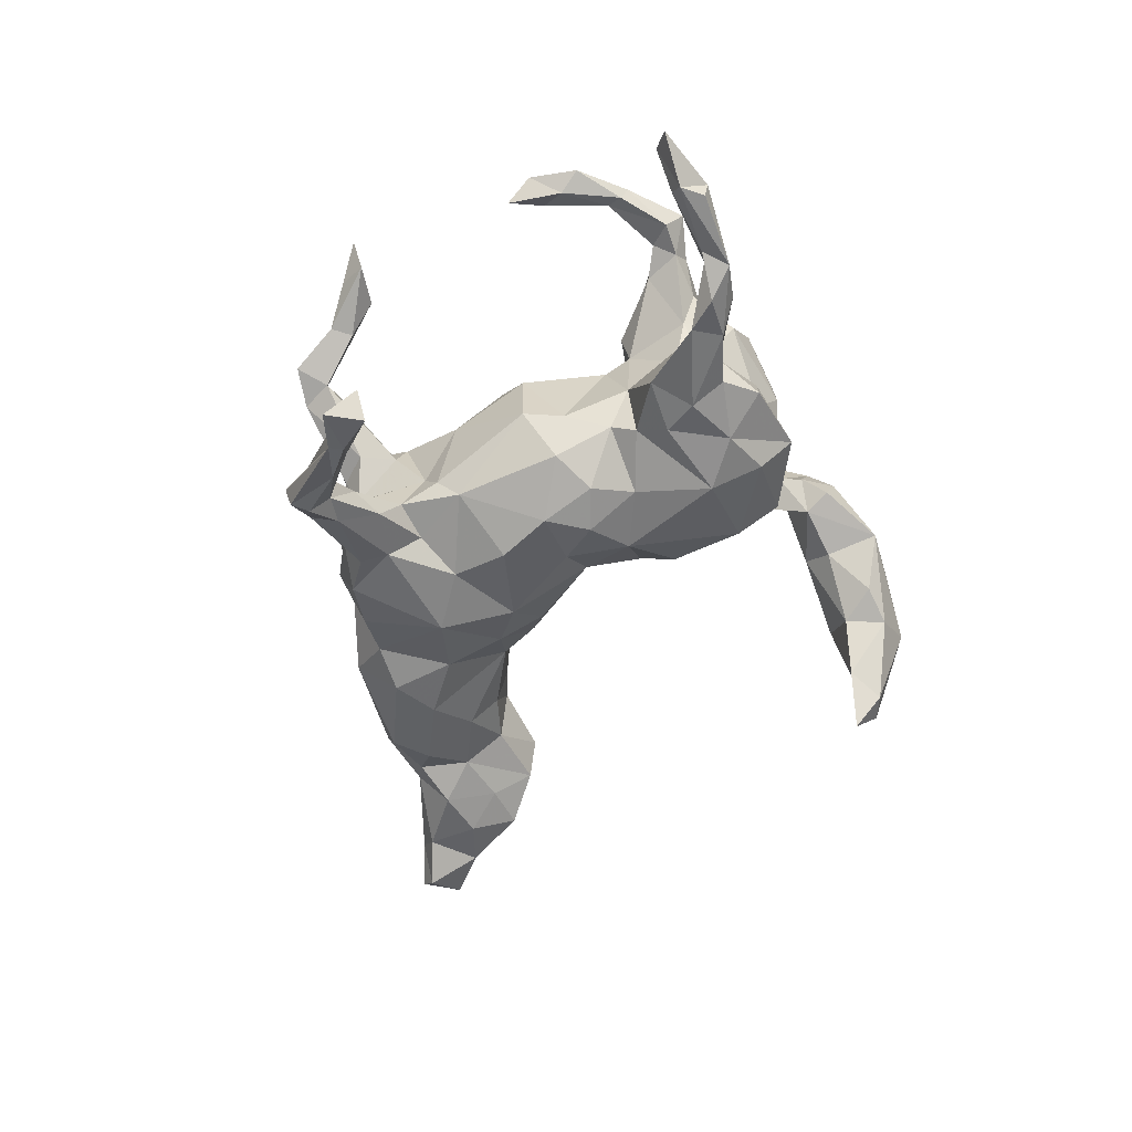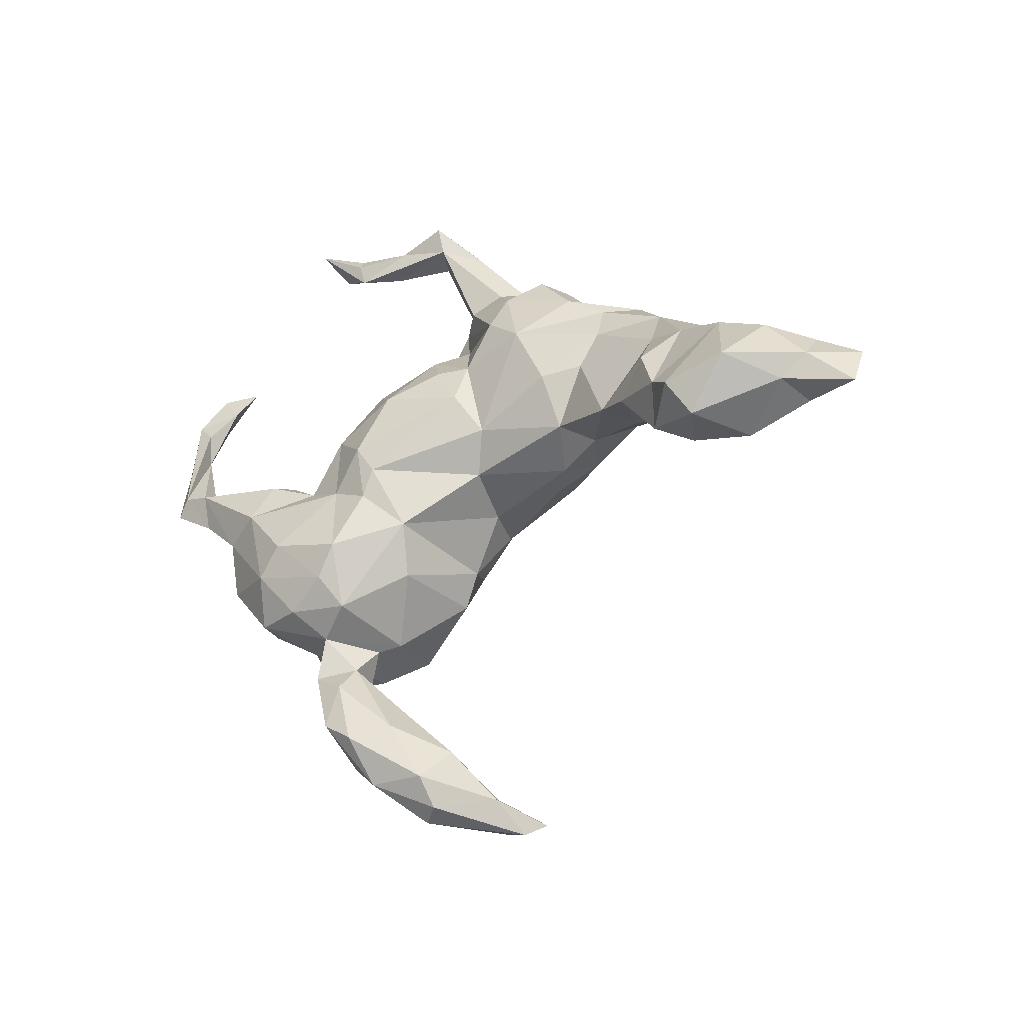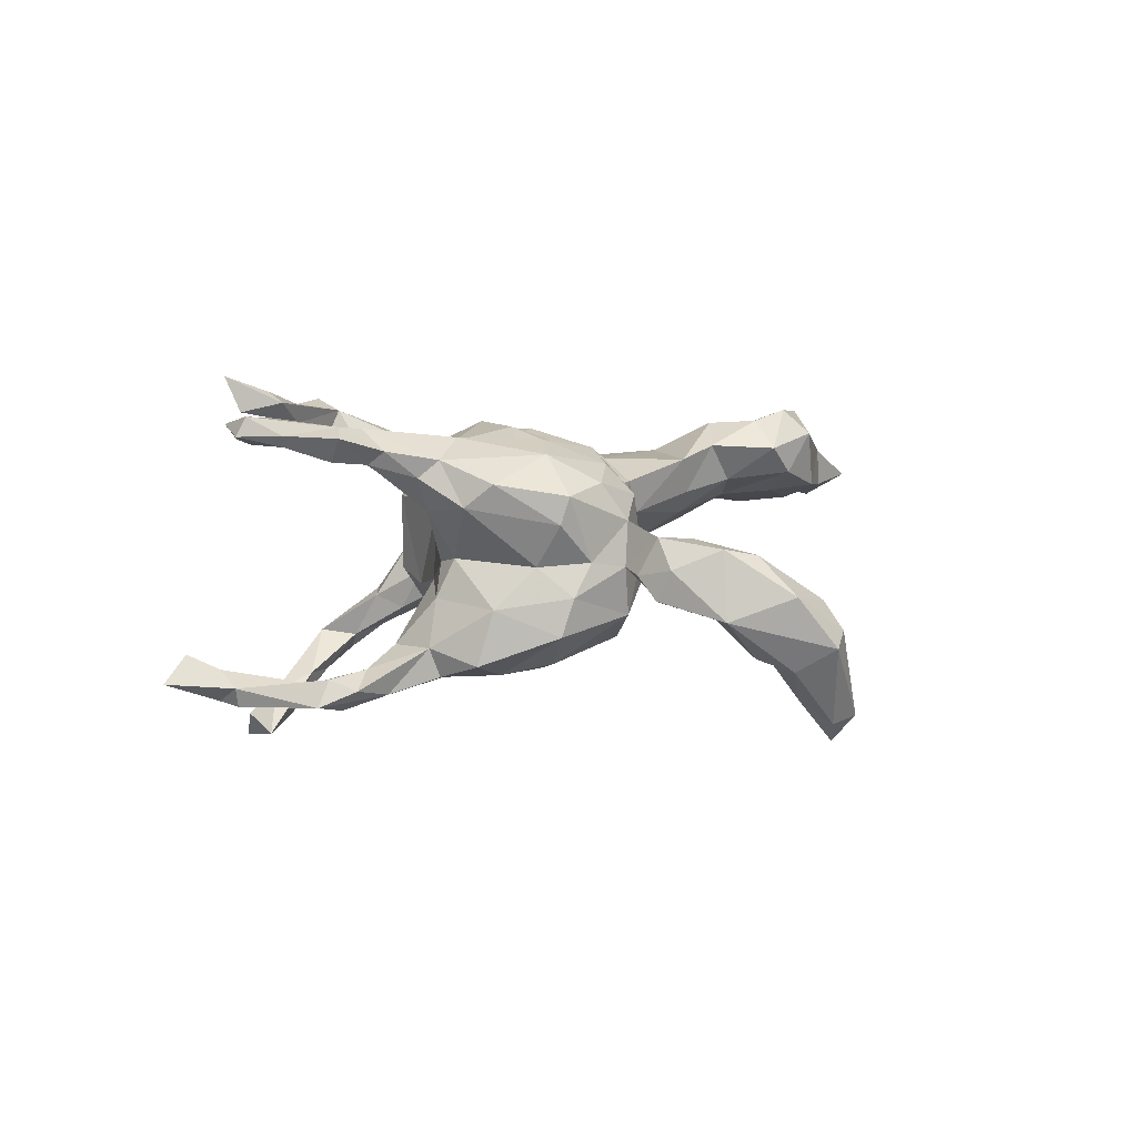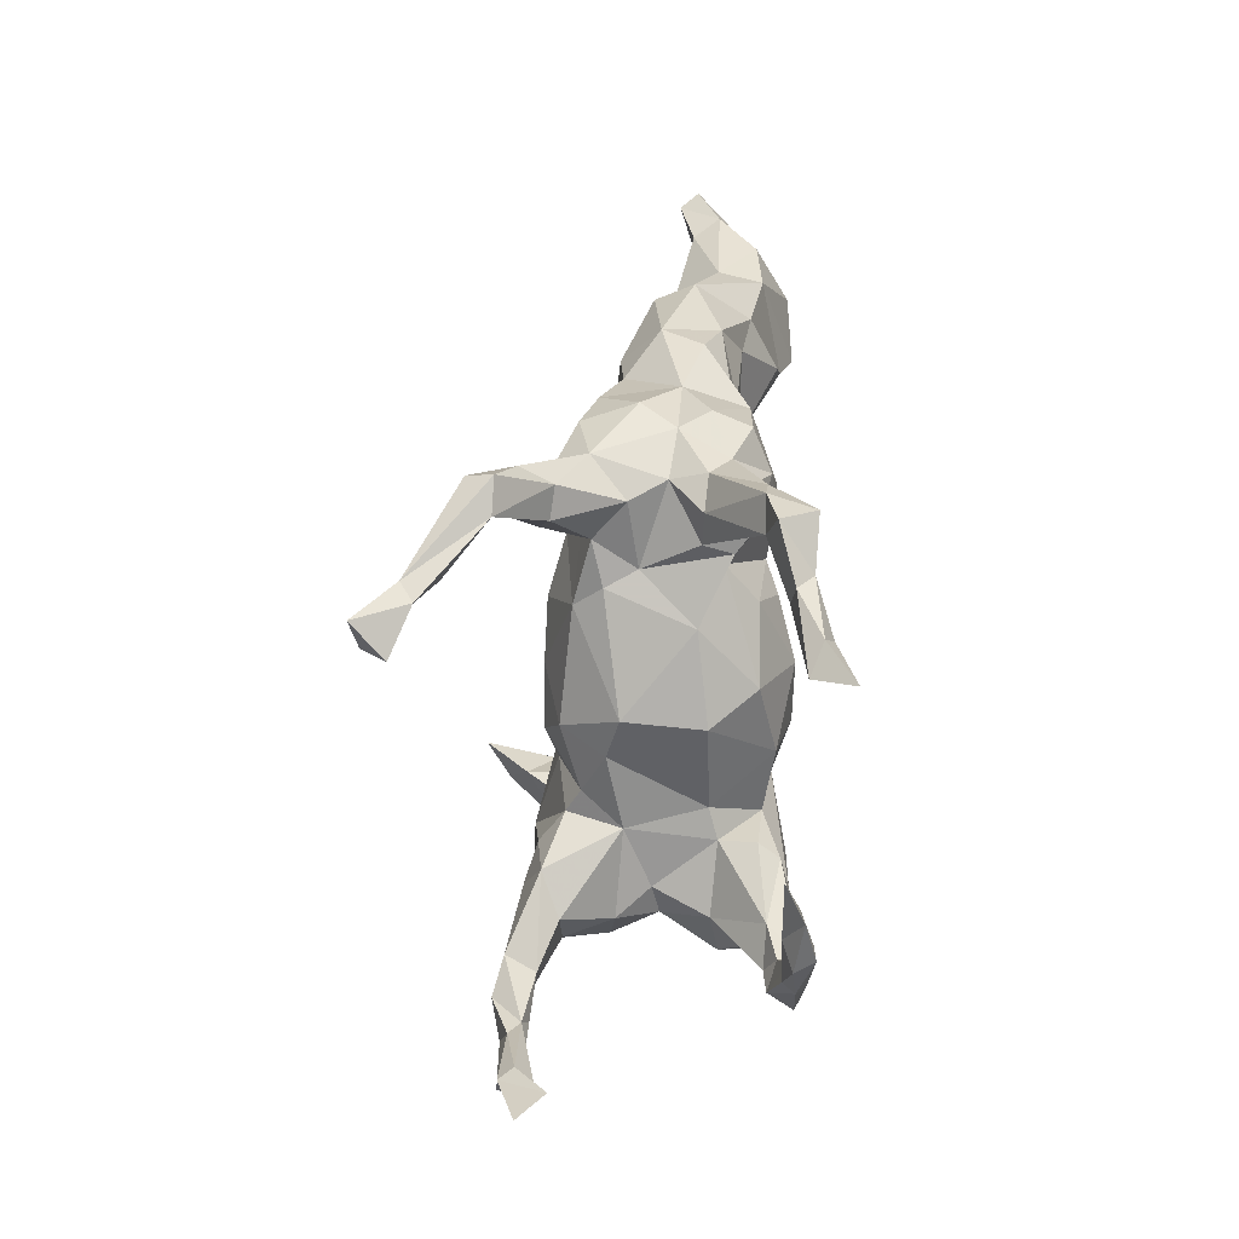
<metadata>
{"format":"obj","ext":"obj","renderer":"f3d","projection":"perspective","resolution":1024,"background":"white","views":[{"elev":-60.1,"azim":-122.4,"up":"+Z"},{"elev":-44.0,"azim":40.9,"up":"+Y"},{"elev":13.3,"azim":-63.6,"up":"+Z"},{"elev":75.5,"azim":-83.4,"up":"+Y"}]}
</metadata>
<code>
v 0.8711 -0.2234 -0.03375
v 0.8081 -0.2454 0.04598
v 0.8111 -0.1844 0.008378
v 0.8586 -0.3 -0.01468
v 0.8414 -0.2256 -0.06189
v 0.7568 -0.2795 0.05219
v 0.7701 -0.1813 -0.03197
v 0.7527 -0.1618 0.07774
v 0.7646 -0.2821 -0.02056
v 0.6704 -0.1069 0.09388
v 0.6751 -0.0922 0.01775
v 0.6037 0.02078 -0.01757
v 0.7006 -0.2476 0.1412
v 0.4643 0.1662 -0.05953
v 0.5805 -0.04895 0.0801
v 0.5678 0.02389 -0.0804
v 0.6507 -0.1482 -0.0497
v 0.5938 -0.2629 0.1608
v 0.615 -0.06459 -0.03881
v 0.6527 -0.3073 -2.5e-05
v 0.6903 -0.2322 -0.04025
v 0.5051 0.08418 0.03469
v 0.4394 0.006037 -0.1109
v 0.3758 0.1654 -0.1092
v 0.4449 0.1711 0.01087
v 0.6088 -0.2335 -0.01082
v 0.5609 -0.05229 -0.07544
v 0.5671 -0.1424 -0.01956
v 0.4643 -0.09107 -0.04336
v 0.4294 0.09639 -0.12
v 0.3905 0.1647 0.0567
v 0.5098 -0.01414 0.07171
v 0.2921 0.3045 -0.07576
v 0.3189 0.2284 -0.1408
v 0.5279 -0.1283 0.1341
v 0.3436 0.2505 -0.01549
v 0.6115 -0.314 0.1139
v 0.2359 0.107 -0.1741
v 0.2521 0.3232 -0.01364
v 0.5012 -0.1812 0.02623
v 0.562 -0.2896 0.04018
v 0.288 0.3167 0.03427
v 0.3356 0.2079 0.09209
v 0.5534 -0.2185 0.1415
v 0.326 0.03868 -0.1232
v 0.5194 -0.2737 0.09463
v 0.3853 0.09226 0.07106
v 0.4556 -0.1653 0.1019
v 0.207 0.3417 0.07198
v 0.08853 0.4952 -0.3032
v 0.1286 0.4414 -0.2342
v 0.4227 -0.1246 0.008632
v 0.1895 0.3476 -0.139
v 0.2737 0.3016 0.0982
v 0.258 0.2863 -0.1634
v 0.1849 0.3092 -0.1883
v 0.09043 0.5096 -0.2607
v 0.08351 0.4606 -0.3012
v 0.1487 0.2728 -0.1808
v 0.2161 0.2638 0.1348
v 0.03117 0.4981 -0.2573
v 0.3953 -0.1291 0.07992
v 0.115 0.4148 -0.1793
v 0.1752 0.3311 0.1077
v 0.09958 0.3985 -0.2507
v 0.3478 0.02588 0.07794
v 0.1726 0.3698 0.03987
v 0.1383 0.4535 0.1261
v 0.2811 0.01746 0.1109
v 0.1102 0.5008 0.1231
v 0.08553 0.5277 0.2003
v 0.1647 0.3415 -0.01786
v 0.1235 0.3422 -0.07483
v 0.1087 0.3751 0.03999
v 0.0589 0.5514 0.1429
v 0.2305 -0.01822 -0.1123
v 0.05847 0.4364 -0.2662
v 0.07258 0.3336 -0.2019
v 0.06651 0.3902 -0.1819
v -0.008569 0.4632 -0.3246
v 0.3031 -0.07096 -0.01453
v 0.05239 0.4879 0.1294
v 0.2737 -0.06648 0.05205
v 0.07099 0.4465 0.1474
v -0.1017 0.4872 -0.3957
v 0.07781 0.3141 0.0414
v 0.1113 0.3138 0.1182
v 0.04428 0.2637 -0.04816
v -0.05989 0.4656 -0.3199
v 0.1052 0.2303 -0.1424
v 0.1842 0.2029 0.149
v 0.08192 0.4783 0.1806
v 0.07425 0.2927 -0.1234
v 0.1254 0.1436 -0.1687
v -0.07825 0.5064 -0.3728
v 0.2465 0.1348 0.1452
v 0.1301 -0.0228 0.1089
v -0.1103 0.5164 -0.3482
v 0.1626 -0.06902 -0.07627
v -0.04486 0.4921 0.1734
v -0.0325 0.5328 0.1784
v 0.06657 0.2644 0.07796
v 0.03236 0.09445 -0.1884
v -0.1555 0.5544 -0.4313
v -0.1767 0.4871 -0.4168
v 0.0751 0.2946 0.09153
v 0.1208 0.1282 0.1426
v -0.006987 0.5178 0.2036
v -0.199 0.5192 -0.3727
v 0.01121 0.2547 -0.09829
v 0.2181 -0.08462 -0.02945
v 0.04038 -0.08607 -0.04097
v 0.1463 0.00433 -0.1507
v 0.0297 0.2101 0.1375
v -0.09882 0.5182 0.2393
v -0.1061 0.5533 0.2237
v -0.1708 0.5713 0.2766
v -0.162 0.543 0.2079
v -0.1023 0.4874 0.2215
v -0.009303 -0.01499 -0.1527
v 0.06606 0.1313 0.167
v -0.03454 0.2491 0.04902
v 0.1001 0.05203 0.1546
v -0.06603 0.06786 -0.1821
v -0.09768 -0.003354 0.212
v -0.01004 0.2182 -0.1427
v -0.1003 0.1891 0.1523
v 0.005787 -0.06893 -0.118
v -0.09455 -0.01295 -0.1814
v -0.02962 0.09532 0.205
v -0.04539 -0.1572 -0.07854
v 0.08078 -0.07426 0.06086
v -0.1737 0.1847 -0.0523
v -0.05079 -0.1663 0.1254
v -0.07326 -0.0583 0.1929
v -0.1734 0.112 -0.1447
v -0.08851 -0.2076 -0.09697
v -0.1626 0.03022 -0.1715
v -0.2172 0.1217 -0.06818
v -0.172 0.1857 0.08179
v -0.1682 0.07698 0.1901
v -0.08676 -0.103 -0.1449
v -0.2579 0.04712 -0.1024
v -0.2089 -0.2677 -0.1226
v -0.08866 -0.2362 0.06892
v -0.1035 -0.1028 0.1839
v -0.1889 -0.04931 -0.147
v -0.309 0.04156 -0.03066
v -0.2644 0.05923 0.09642
v -0.286 0.01078 -0.1239
v -0.2822 -0.1541 -0.1764
v -0.4191 0.3746 0.2102
v -0.06574 -0.6174 -0.305
v -0.1799 -0.3061 -0.0142
v -0.3089 0.05067 0.1778
v -0.388 0.04797 -0.1486
v -0.442 0.3092 0.2386
v -0.07381 -0.6641 -0.2503
v -0.1189 -0.5768 -0.2241
v -0.3266 0.03718 0.2152
v -0.2461 -0.007525 0.1805
v -0.2186 -0.3132 0.005322
v -0.1718 -0.05787 0.1904
v -0.2101 -0.2459 0.1825
v -0.4716 0.3614 0.246
v -0.4877 0.2992 0.2174
v -0.3311 -0.02496 -0.1619
v -0.3602 -0.03617 0.2363
v -0.1637 -0.2006 0.1977
v -0.27 -0.3181 -0.06402
v -0.07784 -0.6248 -0.1764
v -0.105 -0.5572 -0.08261
v -0.1954 -0.2931 0.1315
v -0.185 -0.4489 -0.02317
v -0.3088 0.03358 0.1163
v -0.2358 -0.4606 -0.06029
v -0.3849 -0.01637 0.02264
v -0.1443 -0.6624 -0.08068
v -0.512 0.2894 0.2705
v -0.1185 -0.6391 -0.2572
v -0.2087 -0.6004 -0.1471
v -0.4378 -0.03598 -0.02822
v -0.1375 -0.6221 -0.03328
v -0.2809 -0.1568 0.2304
v -0.3802 -0.1275 -0.1673
v -0.507 0.2075 0.2376
v -0.2372 -0.3703 0.04299
v -0.1694 -0.5391 -0.1422
v -0.4006 -0.03153 -0.1765
v -0.2662 -0.3144 0.1003
v -0.1692 -0.5203 0.01606
v -0.3536 -0.2157 -0.1435
v -0.2419 -0.5427 -0.1222
v -0.2795 -0.384 -0.03411
v -0.5339 0.2955 0.2382
v -0.4838 0.2506 0.2664
v -0.2862 -0.3197 0.024
v -0.4624 -0.05634 -0.1586
v -0.5242 0.05507 -0.1876
v -0.435 0.07108 0.2027
v -0.4599 0.03227 -0.1117
v -0.4815 0.07773 0.2612
v -0.2916 -0.2763 0.1664
v -0.4155 -0.06046 0.03897
v -0.4752 -0.04257 -0.1066
v -0.4448 -0.1507 -0.03527
v -0.4232 -0.01287 0.1178
v -0.3373 -0.1963 0.2158
v -0.4386 -0.04664 0.2109
v -0.4906 0.09605 0.2228
v -0.338 -0.2808 0.0379
v -0.1809 -0.6669 -0.1044
v -0.2336 -0.5389 0.05592
v -0.2461 -0.4256 0.07607
v -0.5035 0.05332 0.205
v -0.4013 -0.2561 -0.08095
v -0.298 -0.3846 0.08381
v -0.5359 0.1984 0.2281
v -0.4595 -0.103 0.1375
v -0.4689 -0.1318 -0.1303
v -0.3798 -0.2693 -0.01584
v -0.3109 -0.3538 0.01742
v -0.3876 -0.2022 0.03217
v -0.3786 -0.2603 0.1573
v -0.4586 -0.01567 0.1807
v -0.2807 -0.4973 0.07101
v -0.23 -0.6111 -0.009717
v -0.3245 -0.4211 0.03603
v -0.3276 -0.396 -0.01871
v -0.4448 -0.1519 0.1795
v -0.5495 0.1907 0.2503
v -0.3116 -0.5173 -0.04572
v -0.544 0.03929 -0.1361
v -0.3906 -0.2489 0.1087
v -0.6042 0.02039 -0.1567
v -0.5416 -0.000689 -0.1761
v -0.5917 0.05907 -0.1985
v -0.6474 0.1154 -0.1654
v -0.5282 0.09453 0.2695
v -0.4974 0.02469 0.2293
v -0.5418 0.1005 0.2115
v -0.6236 0.06354 -0.1371
v -0.5599 0.07294 0.2566
v -0.7028 0.2136 -0.1437
v -0.6274 0.0961 -0.147
v -0.6562 0.06525 -0.1778
v -0.7242 0.2119 -0.1665
v -0.7268 0.2073 -0.1115
v -0.7831 0.281 -0.1321
v -0.7349 0.1683 -0.1676
v -0.7436 0.1667 -0.1343
v -0.7381 0.2662 -0.09017
f 196 239 186
f 121 114 130
f 96 60 91
f 10 15 44
f 10 44 18
f 2 8 13
f 152 165 157
f 82 92 100
f 118 100 119
f 157 165 179
f 157 179 196
f 179 165 195
f 68 70 71
f 71 70 75
f 68 71 92
f 82 84 92
f 196 179 239
f 239 179 231
f 64 68 92
f 64 92 87
f 87 92 84
f 13 8 10
f 13 10 18
f 37 13 18
f 44 46 18
f 116 118 117
f 115 116 117
f 115 117 119
f 119 117 118
f 61 95 98
f 57 95 61
f 50 80 95
f 57 50 95
f 247 251 249
f 252 244 247
f 249 252 247
f 153 171 158
f 159 153 180
f 105 89 98
f 85 89 105
f 85 80 89
f 80 85 95
f 153 158 180
f 105 98 109
f 104 85 105
f 95 85 104
f 98 95 104
f 98 104 109
f 109 104 105
f 54 49 60
f 54 42 49
f 215 240 243
f 241 215 243
f 240 239 243
f 241 210 215
f 200 210 202
f 87 86 106
f 84 86 87
f 49 68 64
f 49 67 68
f 49 39 67
f 231 241 243
f 239 231 243
f 186 210 241
f 186 202 210
f 202 186 239
f 186 241 218
f 84 82 86
f 82 74 86
f 225 219 209
f 70 74 82
f 70 67 74
f 68 67 70
f 231 218 241
f 231 195 218
f 166 218 195
f 166 186 218
f 157 196 186
f 70 82 75
f 231 179 195
f 157 186 166
f 166 152 157
f 165 166 195
f 165 152 166
f 9 6 20
f 208 209 230
f 12 22 15
f 10 11 12
f 97 96 107
f 97 107 123
f 125 123 130
f 123 125 135
f 135 125 146
f 125 163 146
f 163 168 184
f 184 168 208
f 47 22 31
f 66 47 69
f 69 47 96
f 69 96 97
f 135 97 123
f 132 97 135
f 134 135 146
f 146 163 169
f 169 163 184
f 164 169 184
f 164 184 208
f 22 47 32
f 32 47 66
f 66 69 83
f 134 146 169
f 15 22 32
f 35 32 62
f 32 66 62
f 10 12 15
f 35 15 32
f 44 35 48
f 40 48 52
f 210 200 215
f 26 21 20
f 7 9 21
f 7 5 9
f 17 21 26
f 7 21 17
f 28 17 26
f 28 40 29
f 27 28 29
f 19 28 27
f 19 17 28
f 81 29 52
f 23 29 81
f 23 27 29
f 23 16 27
f 27 16 19
f 173 190 154
f 154 145 173
f 111 81 83
f 190 224 211
f 131 134 145
f 131 112 134
f 112 111 132
f 111 83 132
f 14 24 36
f 214 217 226
f 197 190 211
f 211 224 234
f 14 16 30
f 126 103 124
f 201 233 205
f 126 124 136
f 201 156 233
f 65 59 78
f 65 56 59
f 65 51 56
f 79 77 78
f 77 65 78
f 180 212 181
f 58 65 77
f 58 51 65
f 79 61 77
f 63 61 79
f 63 57 61
f 51 57 63
f 50 51 58
f 51 50 57
f 245 248 251
f 252 249 251
f 248 252 251
f 158 171 178
f 180 158 212
f 158 178 212
f 171 153 159
f 159 180 181
f 159 181 188
f 171 159 172
f 188 181 193
f 151 192 185
f 244 252 248
f 190 203 224
f 5 4 9
f 173 169 164
f 173 164 203
f 164 208 203
f 203 208 224
f 62 66 83
f 81 62 83
f 145 134 173
f 173 134 169
f 190 173 203
f 12 19 16
f 52 62 81
f 12 11 19
f 11 17 19
f 29 40 52
f 3 7 11
f 11 7 17
f 28 26 41
f 28 41 40
f 3 1 5
f 1 3 2
f 3 5 7
f 21 9 20
f 26 20 41
f 5 1 4
f 9 4 6
f 112 132 134
f 83 97 132
f 83 69 97
f 22 12 14
f 134 132 135
f 22 25 31
f 14 25 22
f 224 230 234
f 208 230 224
f 25 36 43
f 31 25 43
f 25 14 36
f 209 219 230
f 161 149 175
f 141 140 149
f 215 207 225
f 200 175 207
f 155 175 200
f 127 102 122
f 102 127 114
f 106 122 102
f 106 88 122
f 86 88 106
f 49 42 39
f 200 207 215
f 127 122 140
f 67 72 74
f 67 39 72
f 12 16 14
f 219 234 230
f 36 39 42
f 47 31 96
f 31 43 96
f 208 168 209
f 161 160 168
f 163 161 168
f 163 141 161
f 125 141 163
f 123 121 130
f 123 107 121
f 96 91 107
f 96 43 60
f 168 202 209
f 168 160 202
f 155 160 161
f 141 149 161
f 130 141 125
f 130 127 141
f 130 114 127
f 107 114 121
f 107 102 114
f 91 102 107
f 60 87 91
f 43 54 60
f 43 42 54
f 36 42 43
f 225 240 215
f 225 209 240
f 209 202 240
f 160 200 202
f 160 155 200
f 91 106 102
f 91 87 106
f 60 64 87
f 60 49 64
f 202 239 240
f 161 175 155
f 127 140 141
f 55 56 53
f 38 45 76
f 140 122 133
f 122 110 133
f 33 55 53
f 110 88 93
f 139 143 148
f 149 139 148
f 33 34 55
f 175 148 177
f 177 148 182
f 207 177 204
f 177 182 204
f 204 182 206
f 204 223 219
f 34 24 38
f 204 206 223
f 219 223 234
f 14 30 24
f 24 30 45
f 45 30 23
f 38 24 45
f 211 223 221
f 223 211 234
f 30 16 23
f 76 45 81
f 76 81 111
f 76 111 99
f 111 112 128
f 111 128 99
f 137 131 145
f 23 81 45
f 73 93 88
f 73 79 93
f 53 63 73
f 72 53 73
f 178 183 227
f 172 191 183
f 172 174 191
f 229 232 228
f 194 232 229
f 222 229 228
f 174 176 194
f 187 174 194
f 194 229 222
f 170 162 197
f 197 162 194
f 154 162 170
f 144 154 170
f 144 137 154
f 170 221 216
f 211 221 197
f 170 197 221
f 99 113 76
f 206 216 221
f 221 223 206
f 142 128 131
f 128 112 131
f 113 99 128
f 38 76 113
f 120 113 128
f 232 194 176
f 120 128 142
f 103 113 120
f 185 220 198
f 189 185 198
f 167 185 189
f 167 151 185
f 205 198 220
f 235 205 233
f 236 205 235
f 236 198 205
f 189 198 236
f 156 189 199
f 156 167 189
f 235 233 242
f 199 245 233
f 199 237 245
f 199 189 236
f 156 199 233
f 246 242 251
f 235 242 246
f 238 237 246
f 242 233 245
f 245 237 238
f 246 251 250
f 242 245 251
f 246 250 247
f 238 246 247
f 238 244 245
f 244 238 247
f 80 77 89
f 58 77 80
f 50 58 80
f 245 244 248
f 77 61 89
f 89 61 98
f 251 247 250
f 246 236 235
f 237 236 246
f 237 199 236
f 101 100 118
f 90 94 126
f 126 94 103
f 139 136 143
f 206 205 220
f 212 227 232
f 171 172 183
f 171 183 178
f 212 178 227
f 63 79 73
f 56 51 53
f 53 51 63
f 79 78 93
f 90 93 78
f 56 55 59
f 78 59 90
f 90 126 93
f 110 93 126
f 110 126 133
f 126 136 133
f 133 136 139
f 148 156 201
f 182 148 201
f 90 59 94
f 143 150 148
f 182 205 206
f 34 38 55
f 55 38 59
f 94 59 38
f 94 38 113
f 113 103 94
f 119 108 115
f 92 108 119
f 100 92 119
f 75 100 101
f 75 82 100
f 92 71 108
f 108 75 101
f 71 75 108
f 116 101 118
f 115 108 116
f 108 101 116
f 37 46 41
f 37 18 46
f 20 37 41
f 20 6 37
f 6 13 37
f 2 13 6
f 2 3 8
f 46 48 40
f 46 44 48
f 8 11 10
f 8 3 11
f 52 48 62
f 44 15 35
f 35 62 48
f 6 4 2
f 4 1 2
f 41 46 40
f 181 212 232
f 176 188 193
f 174 188 176
f 174 172 188
f 176 193 232
f 170 216 192
f 192 144 170
f 142 144 151
f 142 137 144
f 147 142 151
f 142 131 137
f 206 220 216
f 185 216 220
f 185 192 216
f 129 142 147
f 129 120 142
f 124 103 120
f 150 151 167
f 150 147 151
f 138 147 143
f 138 129 147
f 124 129 138
f 124 120 129
f 150 167 156
f 143 147 150
f 136 138 143
f 124 138 136
f 182 201 205
f 148 150 156
f 172 159 188
f 232 193 181
f 151 144 192
f 227 226 232
f 226 228 232
f 183 213 227
f 88 110 122
f 175 149 148
f 154 137 145
f 162 154 190
f 162 187 194
f 162 190 187
f 187 190 217
f 197 194 222
f 217 190 197
f 217 197 222
f 228 217 222
f 174 187 191
f 214 187 217
f 226 217 228
f 191 187 214
f 213 214 226
f 191 214 213
f 191 213 183
f 213 226 227
f 72 73 88
f 74 72 86
f 72 88 86
f 39 33 53
f 72 39 53
f 133 139 140
f 140 139 149
f 36 33 39
f 175 177 207
f 204 219 207
f 225 207 219
f 36 24 34
f 36 34 33

</code>
